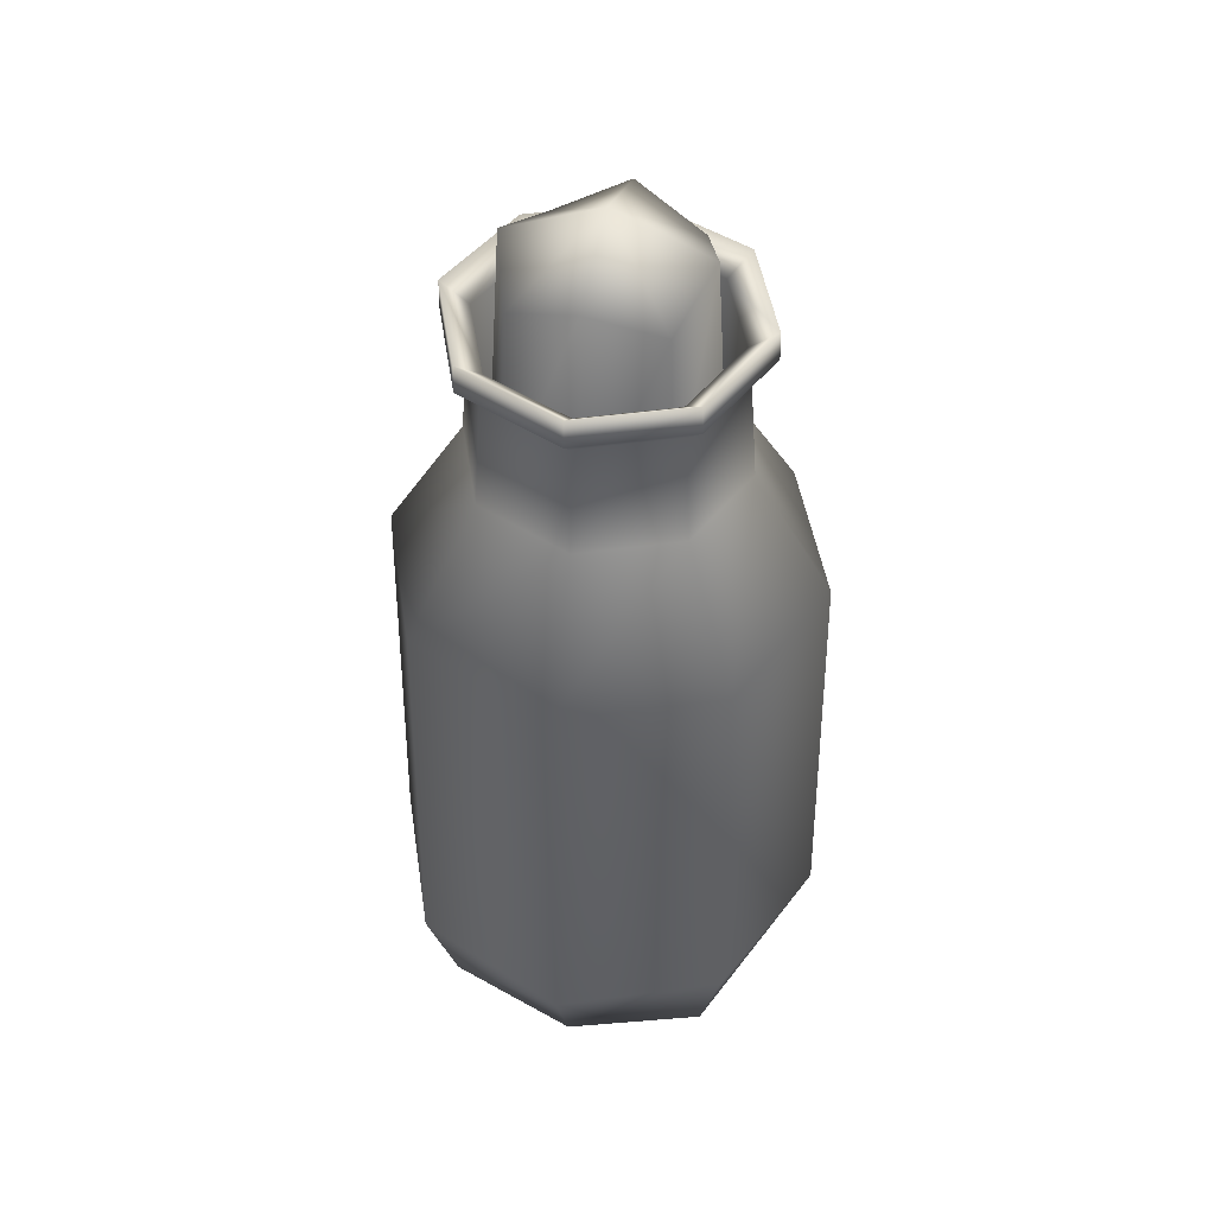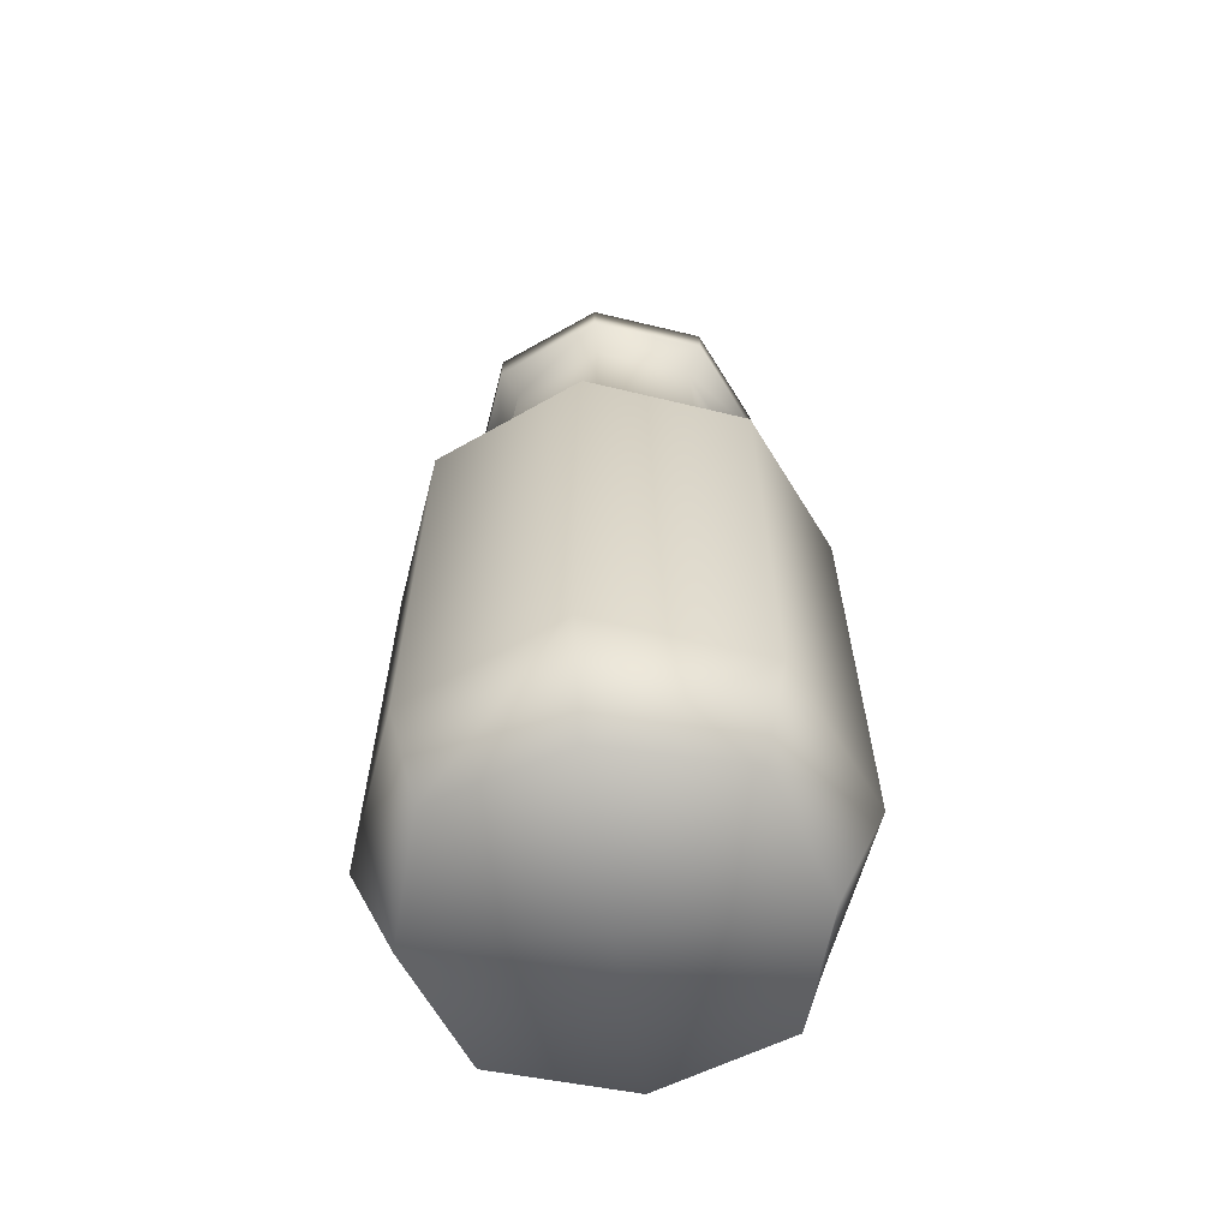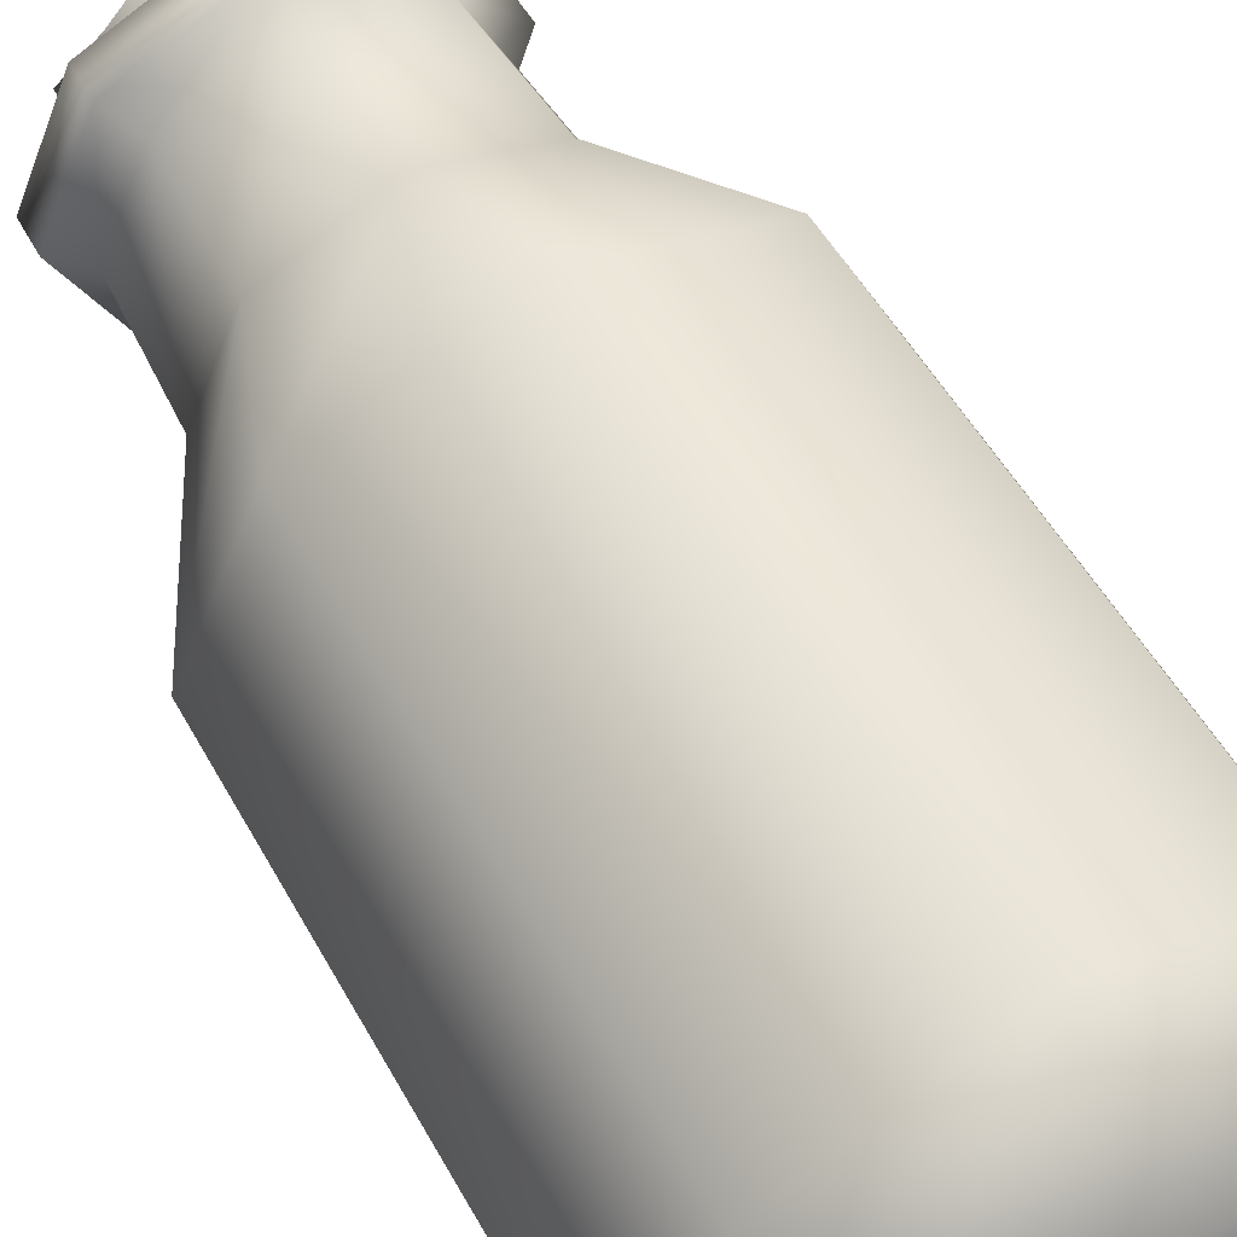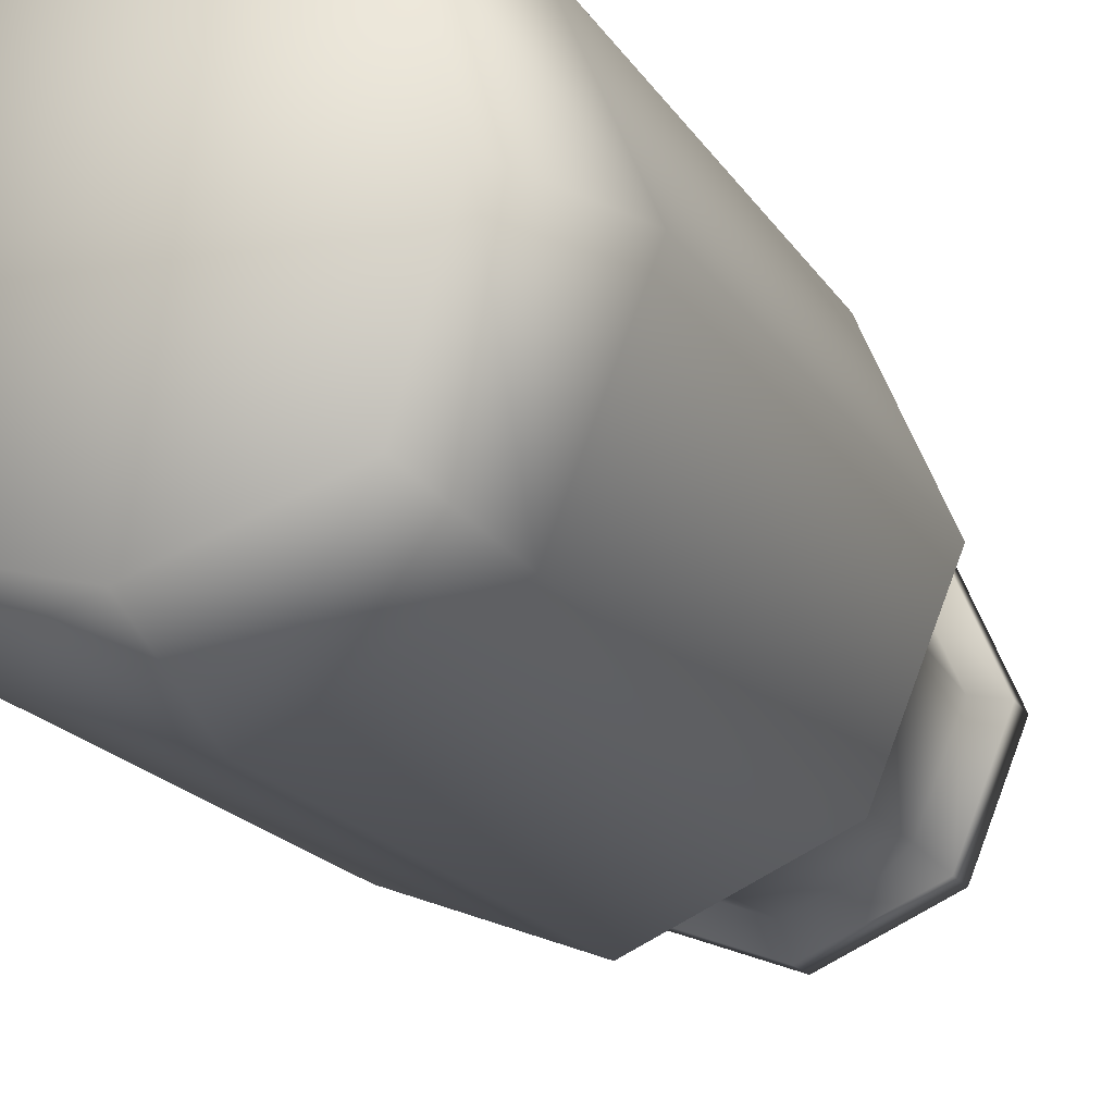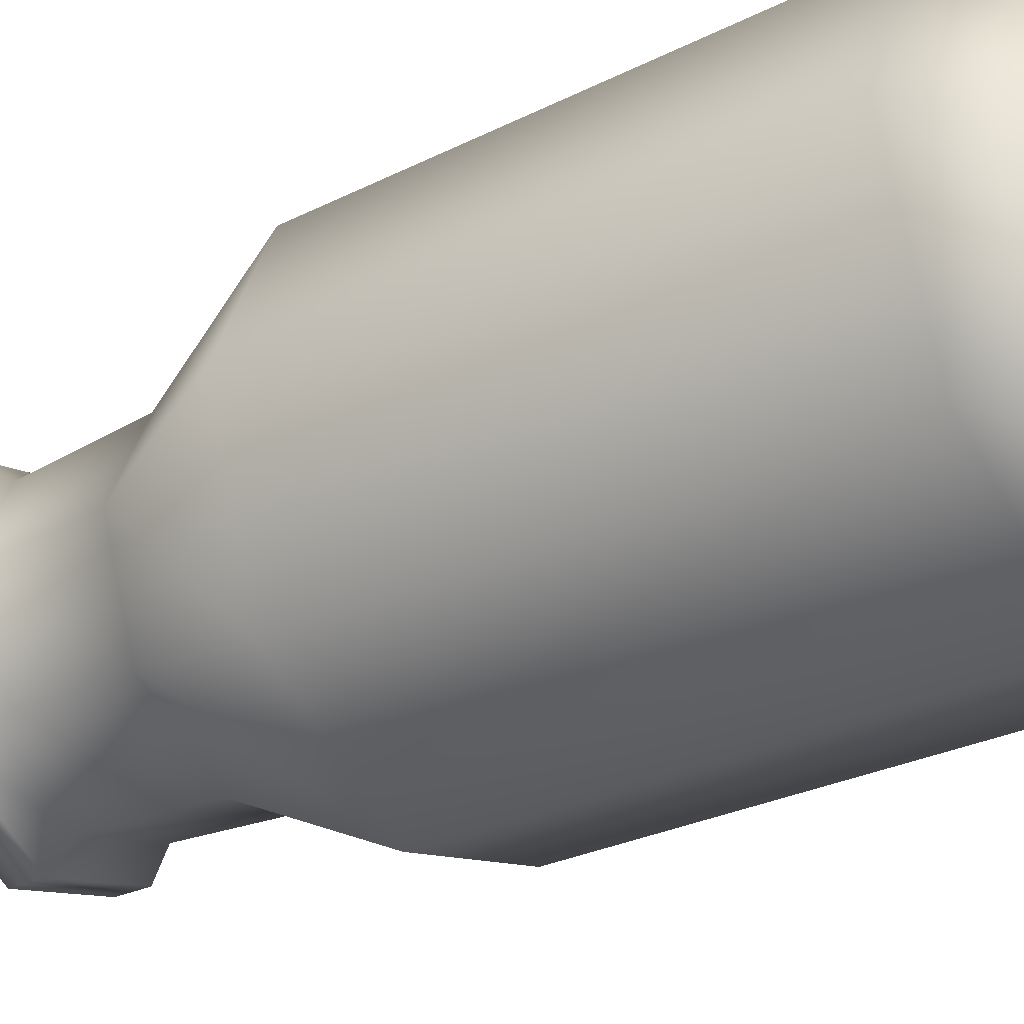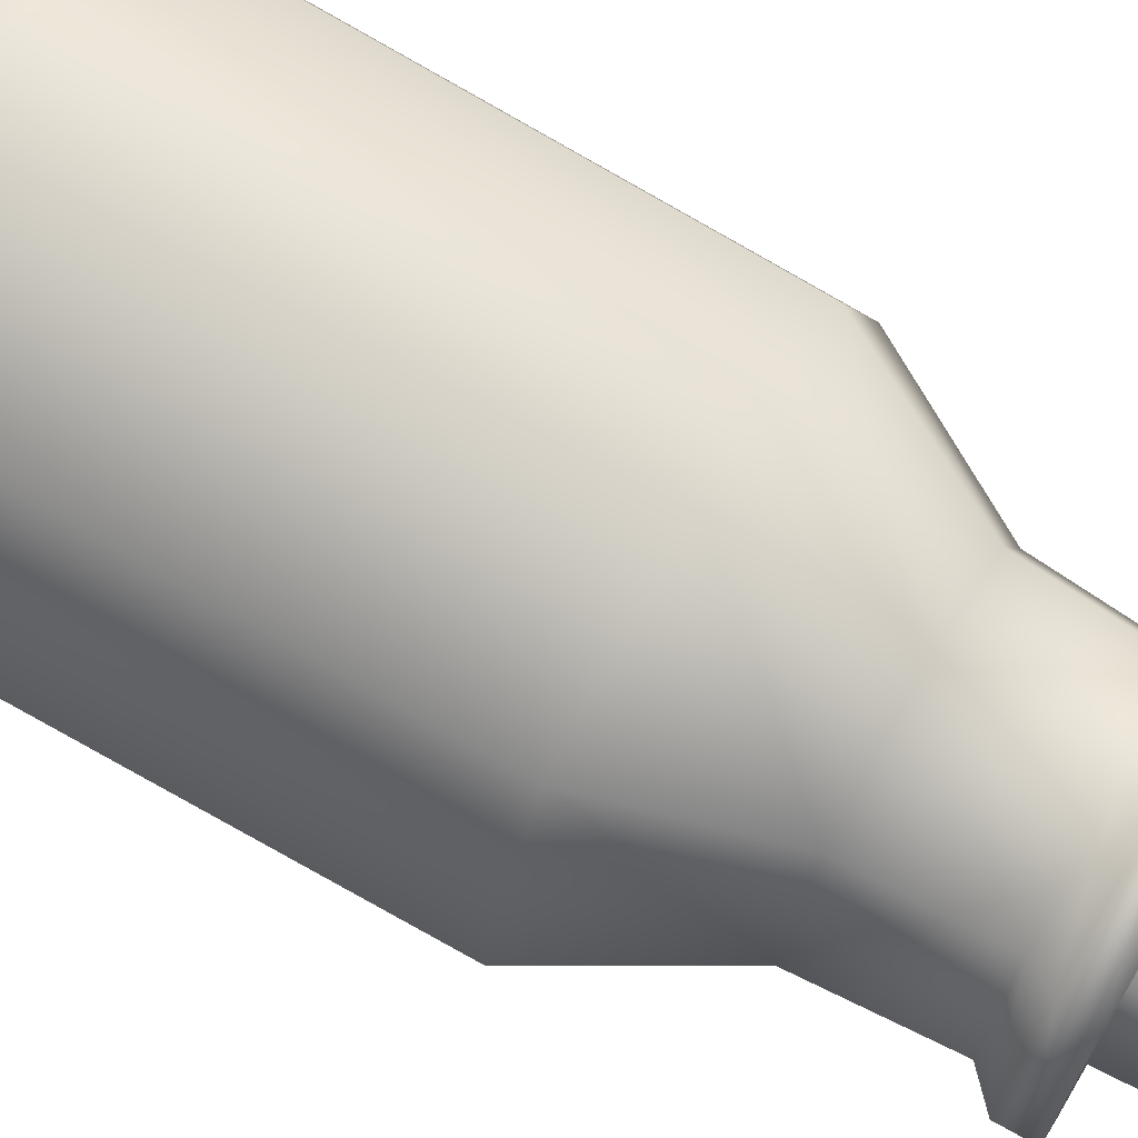
<metadata>
{"format":"obj","ext":"obj","renderer":"f3d","projection":"perspective","resolution":1024,"background":"white","views":[{"elev":46.6,"azim":-166.3,"up":"+Y"},{"elev":-58.5,"azim":98.3,"up":"+Y"},{"elev":60.4,"azim":-30.6,"up":"+Z"},{"elev":-20.9,"azim":25.0,"up":"+Z"},{"elev":-35.1,"azim":-58.0,"up":"+Z"},{"elev":70.2,"azim":120.6,"up":"+Z"}]}
</metadata>
<code>
g default
v 1.153 0.09573 -1.153
v 0 0.05107 -1.52
v -1.153 0.09573 -1.153
v -1.52 0.05107 -0
v -1.153 0.09573 1.153
v 0 0.05107 1.52
v 1.153 0.09573 1.153
v 1.52 0.05107 0
v 0.7741 6.854 -0.7741
v 0 6.854 -1.095
v -0.7741 6.854 -0.7741
v -1.095 6.854 0
v -0.7741 6.854 0.7741
v 0 6.854 1.095
v 0.7741 6.854 0.7741
v 1.095 6.854 0
v 0 -0.006351 0
v 0 5.87 1.17
v -0.8272 5.87 0.8272
v -1.17 5.87 0
v -0.8272 5.87 -0.8272
v 0 5.87 -1.17
v 0.8272 5.87 -0.8272
v 1.17 5.87 0
v 0.8272 5.87 0.8272
v 0 4.735 1.841
v -1.301 4.735 1.301
v -1.841 4.735 0
v -1.301 4.735 -1.301
v 0 4.735 -1.841
v 1.301 4.735 -1.301
v 1.841 4.735 0
v 1.301 4.735 1.301
v 0 0.9982 1.92
v -1.358 0.9982 1.358
v -1.92 0.9982 0
v -1.358 0.9982 -1.358
v 0 0.9982 -1.92
v 1.358 0.9982 -1.358
v 1.92 0.9982 0
v 1.358 0.9982 1.358
v 0.9168 7.049 -0.9168
v 0 7.049 -1.297
v -0.9168 7.049 -0.9168
v -1.297 7.049 0
v -0.9168 7.049 0.9168
v 0 7.049 1.297
v 0.9168 7.049 0.9168
v 1.297 7.049 0
v 0.9126 7.302 -0.9126
v 0 7.302 -1.291
v -0.9126 7.302 -0.9126
v -1.291 7.302 0
v -0.9126 7.302 0.9126
v 0 7.302 1.291
v 0.9126 7.302 0.9126
v 1.291 7.302 0
v 0.7448 7.117 -0.7448
v 0 7.117 -1.053
v -0.7448 7.117 -0.7448
v -1.053 7.117 0
v -0.7448 7.117 0.7448
v 0 7.117 1.053
v 0.7448 7.117 0.7448
v 1.053 7.117 0
v 0.7098 5.756 -0.7098
v 0 5.756 -1.004
v -0.7098 5.756 -0.7098
v -1.004 5.756 1e-06
v -0.7098 5.756 0.7098
v 0 5.756 1.004
v 0.7098 5.756 0.7098
v 1.004 5.756 0
v 0.6674 5.862 -0.6674
v 0 5.862 -0.9438
v -0.6674 5.862 -0.6674
v -0.9438 5.862 1e-06
v -0.6674 5.862 0.6674
v 0 5.862 0.9438
v 0.6674 5.862 0.6674
v 0.9438 5.862 0
v 0.6115 7.6 -0.6115
v 0 7.859 -0.8171
v 0 8.192 0
v -0.6115 7.6 -0.6115
v -0.8171 7.859 1e-06
v -0.6115 7.6 0.6115
v 0 7.859 0.8171
v 0.6115 7.6 0.6115
v 0.8171 7.859 -1e-06
g PotionBottle_002 PotionBottles
f 1 2 38 39
f 2 3 37 38
f 3 4 36 37
f 4 5 35 36
f 5 6 34 35
f 6 7 41 34
f 7 8 40 41
f 8 1 39 40
f 3 2 17 4
f 5 4 17 6
f 7 6 17 8
f 1 8 17 2
f 84 83 85 86
f 84 86 87 88
f 84 88 89 90
f 84 90 82 83
f 19 18 14 13
f 20 19 13 12
f 21 20 12 11
f 22 21 11 10
f 23 22 10 9
f 24 23 9 16
f 25 24 16 15
f 18 25 15 14
f 27 26 18 19
f 28 27 19 20
f 29 28 20 21
f 30 29 21 22
f 31 30 22 23
f 32 31 23 24
f 33 32 24 25
f 26 33 25 18
f 35 34 26 27
f 36 35 27 28
f 37 36 28 29
f 38 37 29 30
f 39 38 30 31
f 40 39 31 32
f 41 40 32 33
f 34 41 33 26
f 9 10 43 42
f 10 11 44 43
f 11 12 45 44
f 12 13 46 45
f 13 14 47 46
f 14 15 48 47
f 15 16 49 48
f 16 9 42 49
f 42 43 51 50
f 43 44 52 51
f 44 45 53 52
f 45 46 54 53
f 46 47 55 54
f 47 48 56 55
f 48 49 57 56
f 49 42 50 57
f 50 51 59 58
f 51 52 60 59
f 52 53 61 60
f 53 54 62 61
f 54 55 63 62
f 55 56 64 63
f 56 57 65 64
f 57 50 58 65
f 58 59 67 66
f 59 60 68 67
f 60 61 69 68
f 61 62 70 69
f 62 63 71 70
f 63 64 72 71
f 64 65 73 72
f 65 58 66 73
f 66 67 75 74
f 67 68 76 75
f 68 69 77 76
f 69 70 78 77
f 70 71 79 78
f 71 72 80 79
f 72 73 81 80
f 73 66 74 81
f 74 75 83 82
f 75 76 85 83
f 76 77 86 85
f 77 78 87 86
f 78 79 88 87
f 79 80 89 88
f 80 81 90 89
f 81 74 82 90

</code>
